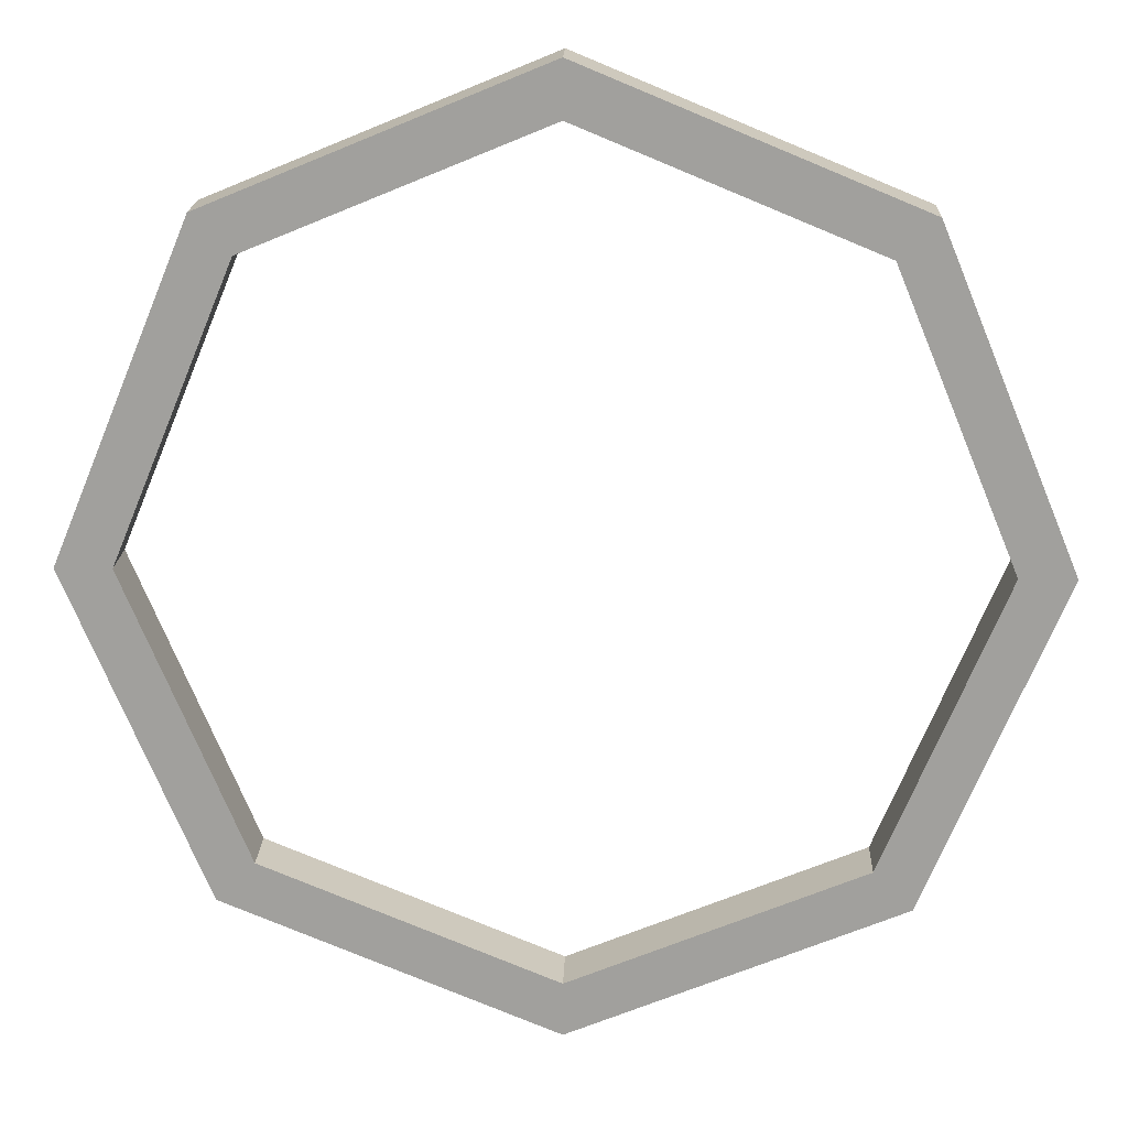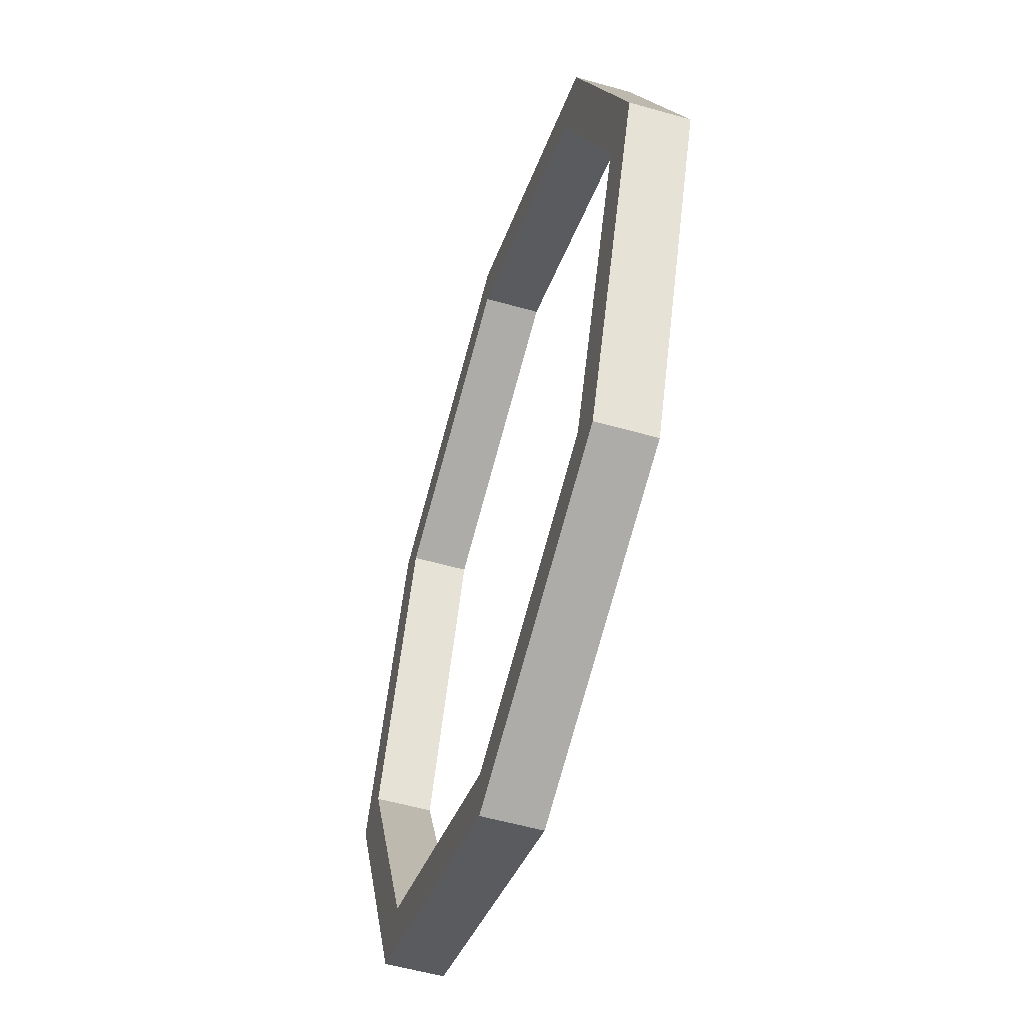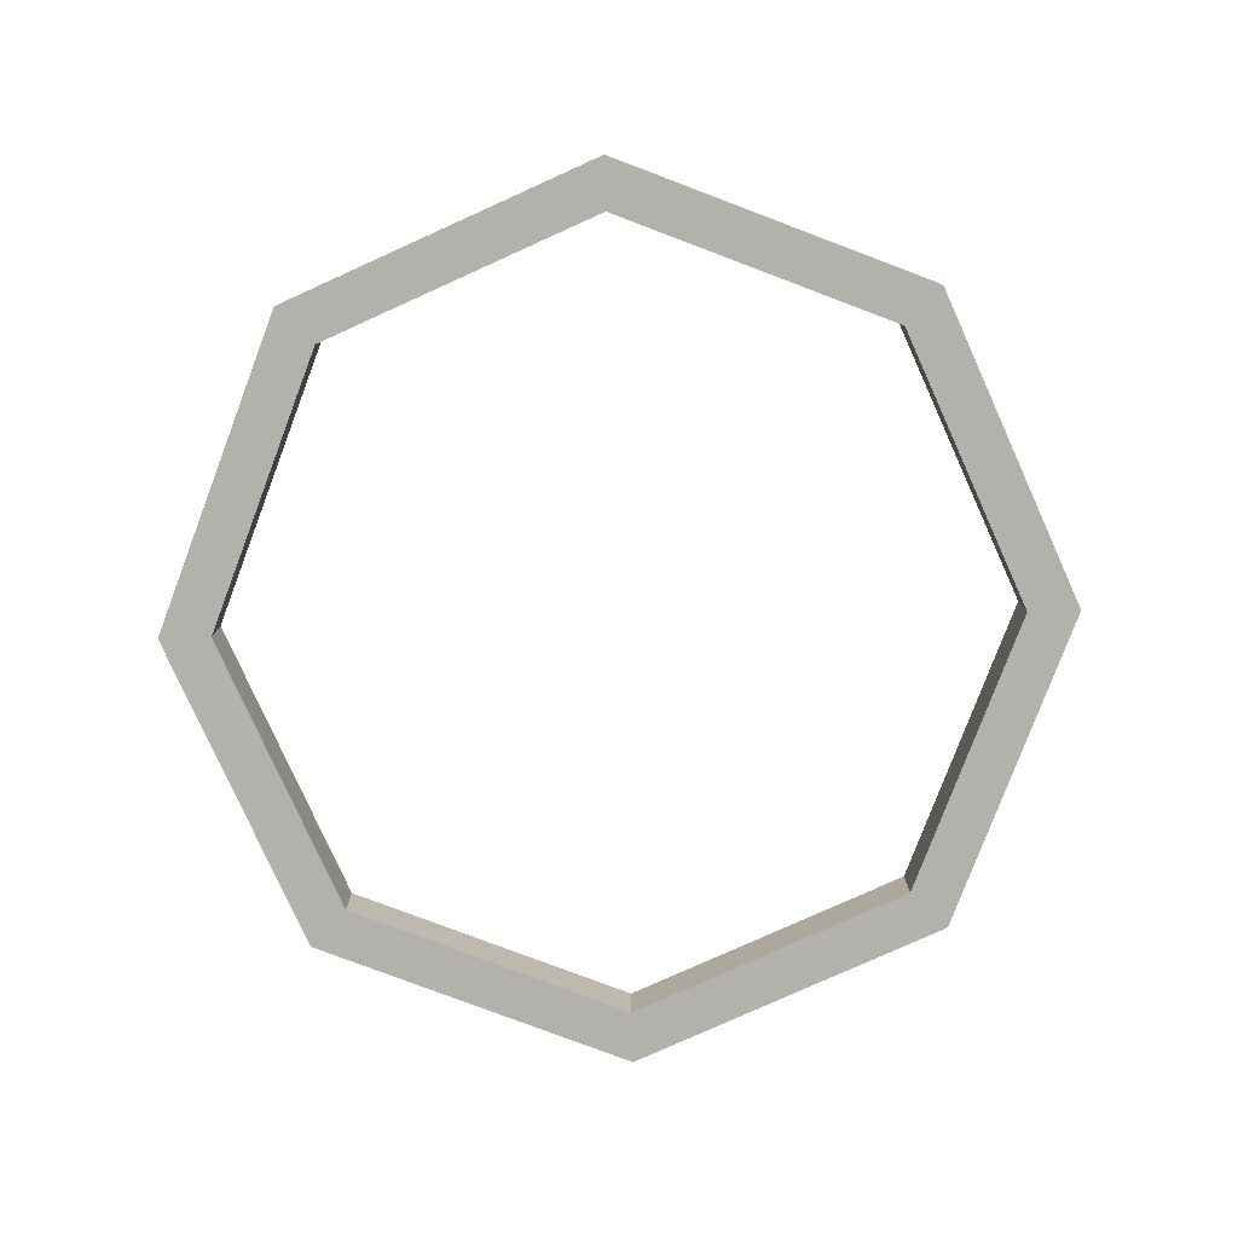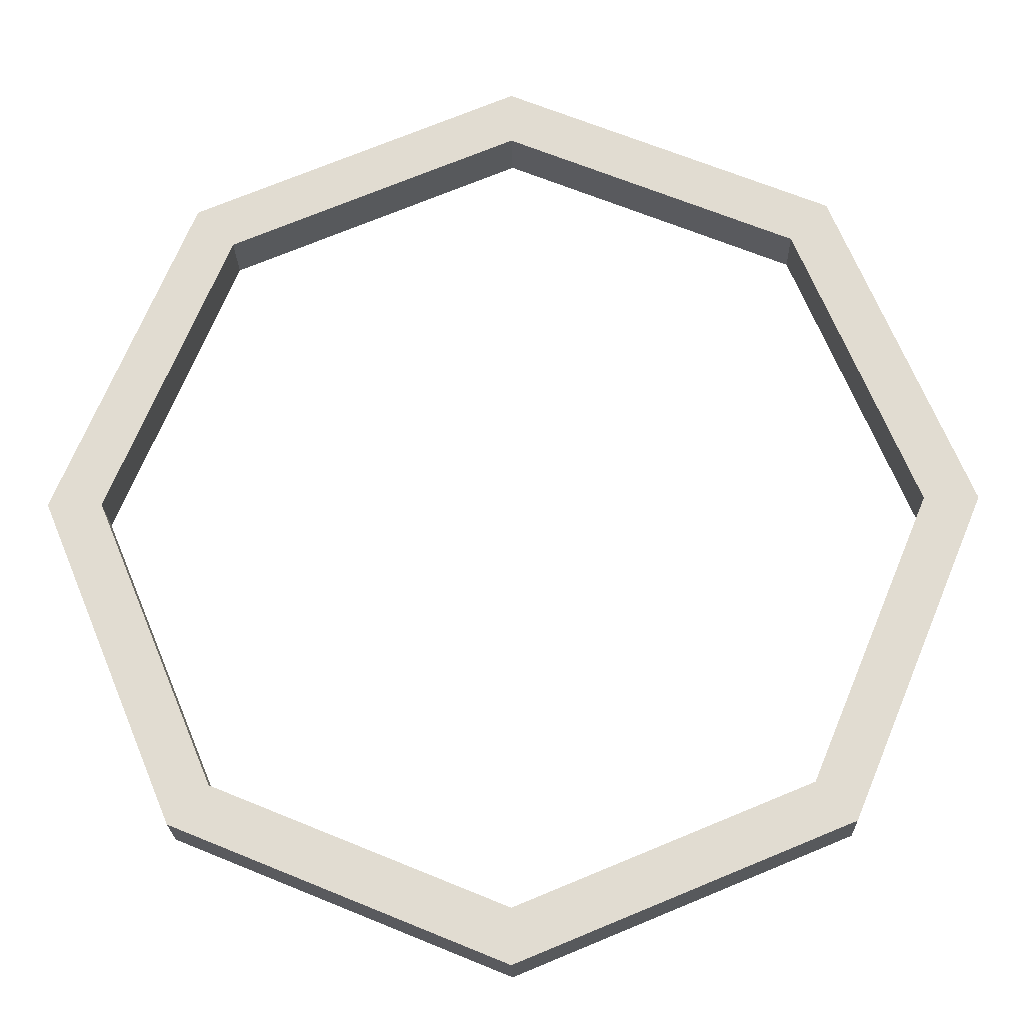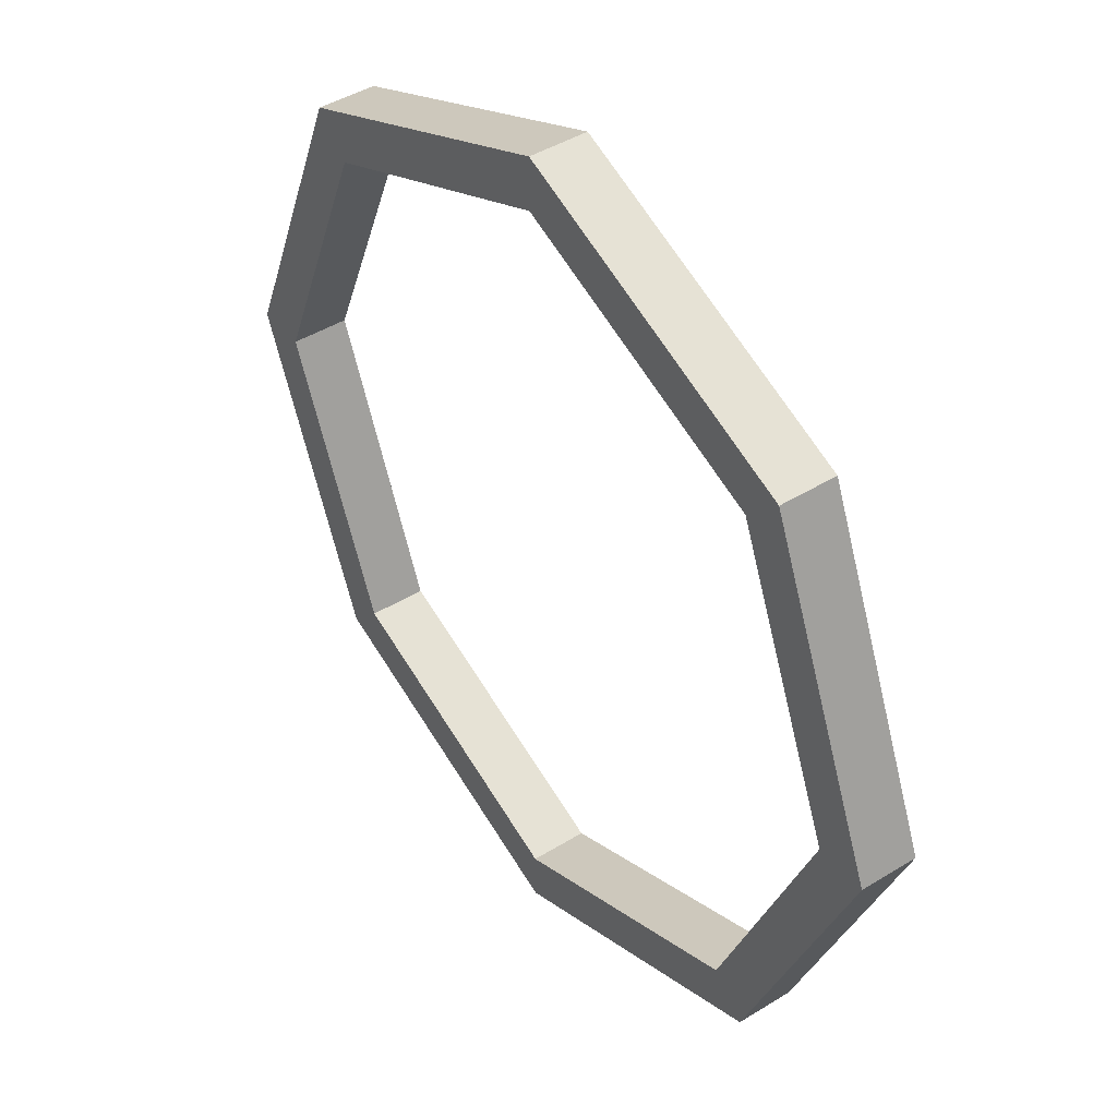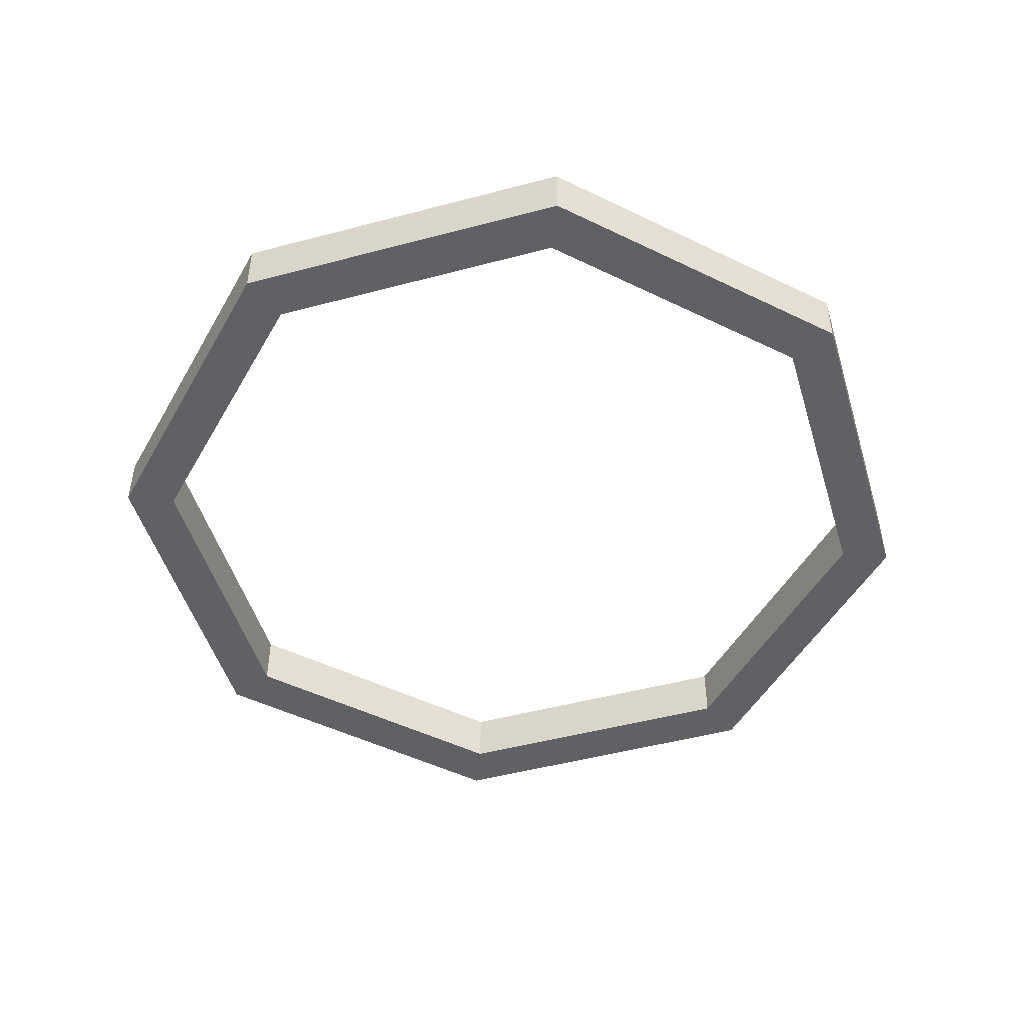
<metadata>
{"format":"obj","ext":"obj","renderer":"f3d","projection":"perspective","resolution":1024,"background":"white","views":[{"elev":18.0,"azim":2.1,"up":"+Z"},{"elev":-54.9,"azim":73.2,"up":"+Z"},{"elev":-79.0,"azim":-178.2,"up":"+Y"},{"elev":-21.4,"azim":-178.7,"up":"+Z"},{"elev":43.9,"azim":-126.0,"up":"+Z"},{"elev":-48.8,"azim":174.0,"up":"+Y"}]}
</metadata>
<code>
g default
v 4.95 1 -4.95
v 0 1 -7
v -4.95 1 -4.95
v -7 1 2e-06
v -4.95 1 4.95
v 0 1 7
v 4.95 1 4.95
v 7 1 2e-06
v 4.95 0 -4.95
v 0 0 -7
v -4.95 0 -4.95
v -7 0 2e-06
v -4.95 0 4.95
v 0 0 7
v 4.95 0 4.95
v 7 0 2e-06
v 5.603 1 -5.603
v 0 1 -7.924
v 5.603 0 -5.603
v 0 0 -7.924
v -5.603 1 -5.603
v -5.603 0 -5.603
v -7.924 1 2e-06
v -7.924 0 2e-06
v -5.603 1 5.603
v -5.603 0 5.603
v 0 1 7.924
v 0 0 7.924
v 5.603 1 5.603
v 5.603 0 5.603
v 7.924 1 2e-06
v 7.924 0 2e-06
g pTorus2
f 18 17 19 20
f 21 18 20 22
f 23 21 22 24
f 25 23 24 26
f 27 25 26 28
f 29 27 28 30
f 31 29 30 32
f 17 31 32 19
f 2 10 9 1
f 3 11 10 2
f 4 12 11 3
f 5 13 12 4
f 6 14 13 5
f 7 15 14 6
f 8 16 15 7
f 1 9 16 8
f 2 1 17 18
f 9 10 20 19
f 3 2 18 21
f 10 11 22 20
f 4 3 21 23
f 11 12 24 22
f 5 4 23 25
f 12 13 26 24
f 6 5 25 27
f 13 14 28 26
f 7 6 27 29
f 14 15 30 28
f 8 7 29 31
f 15 16 32 30
f 1 8 31 17
f 16 9 19 32

</code>
